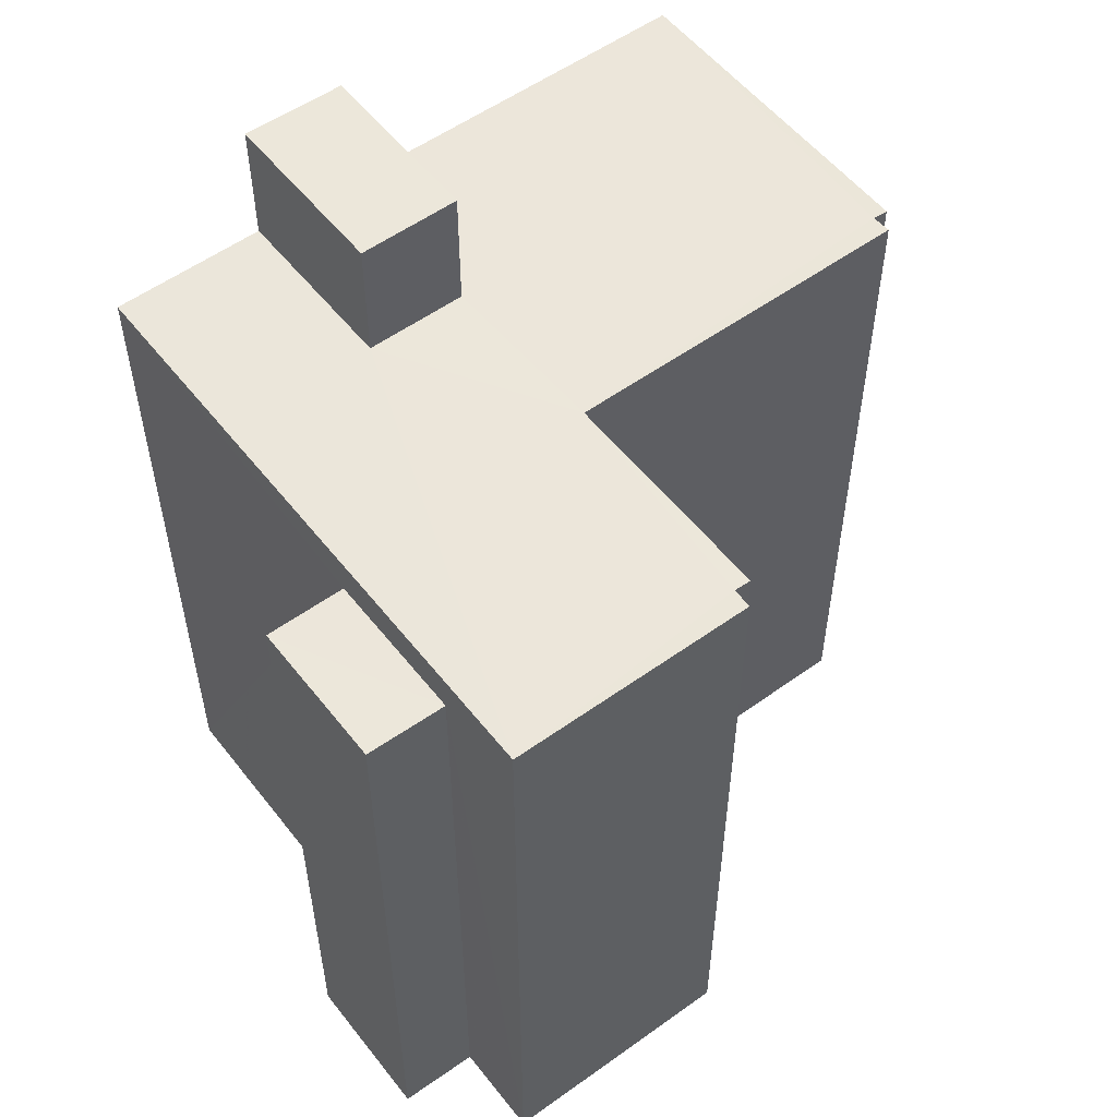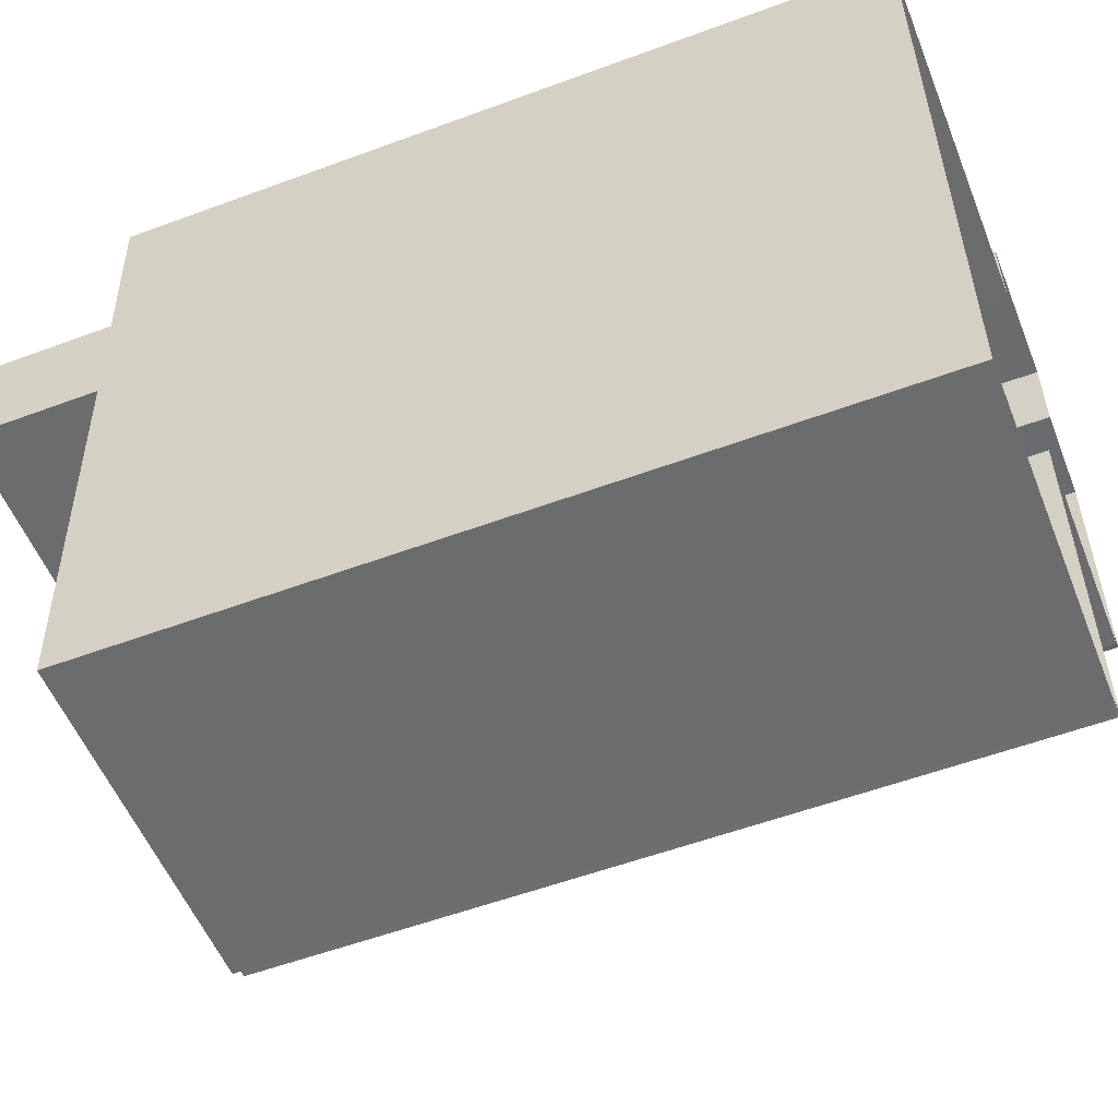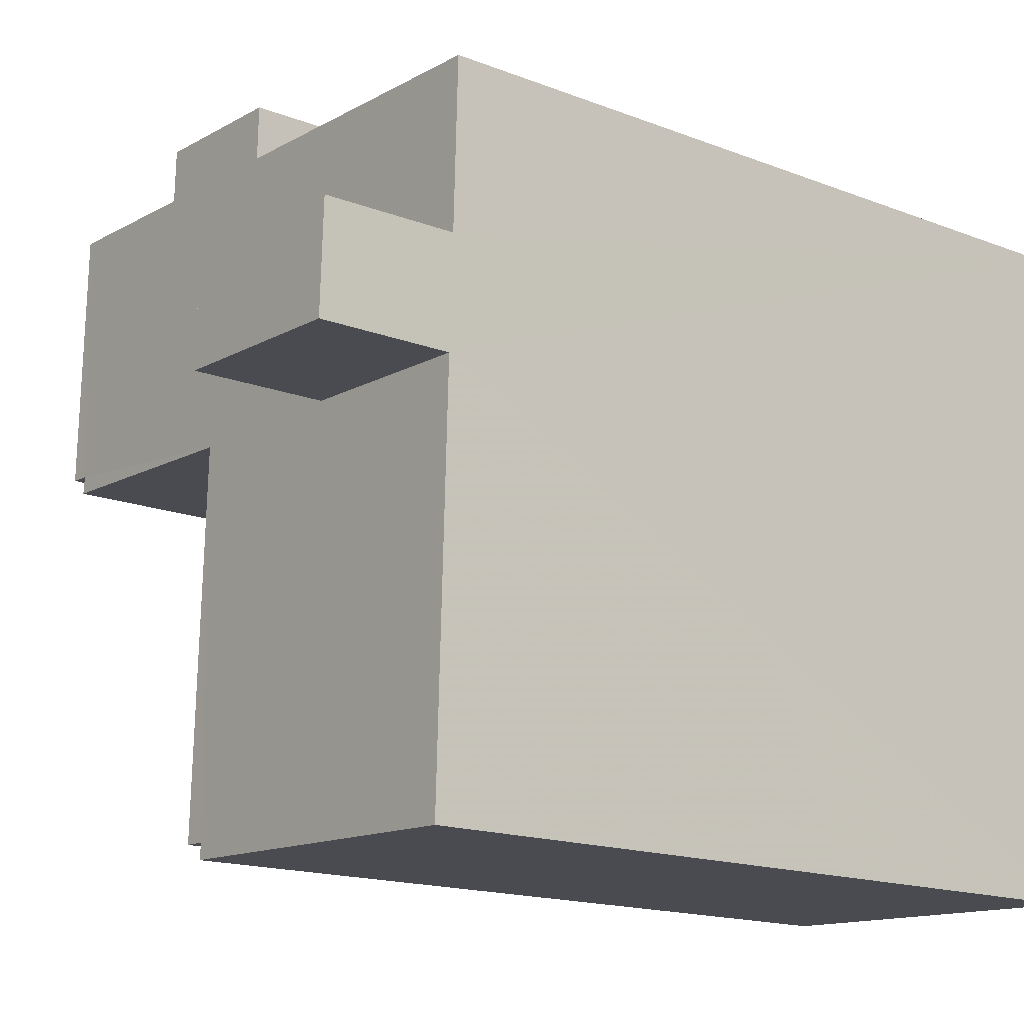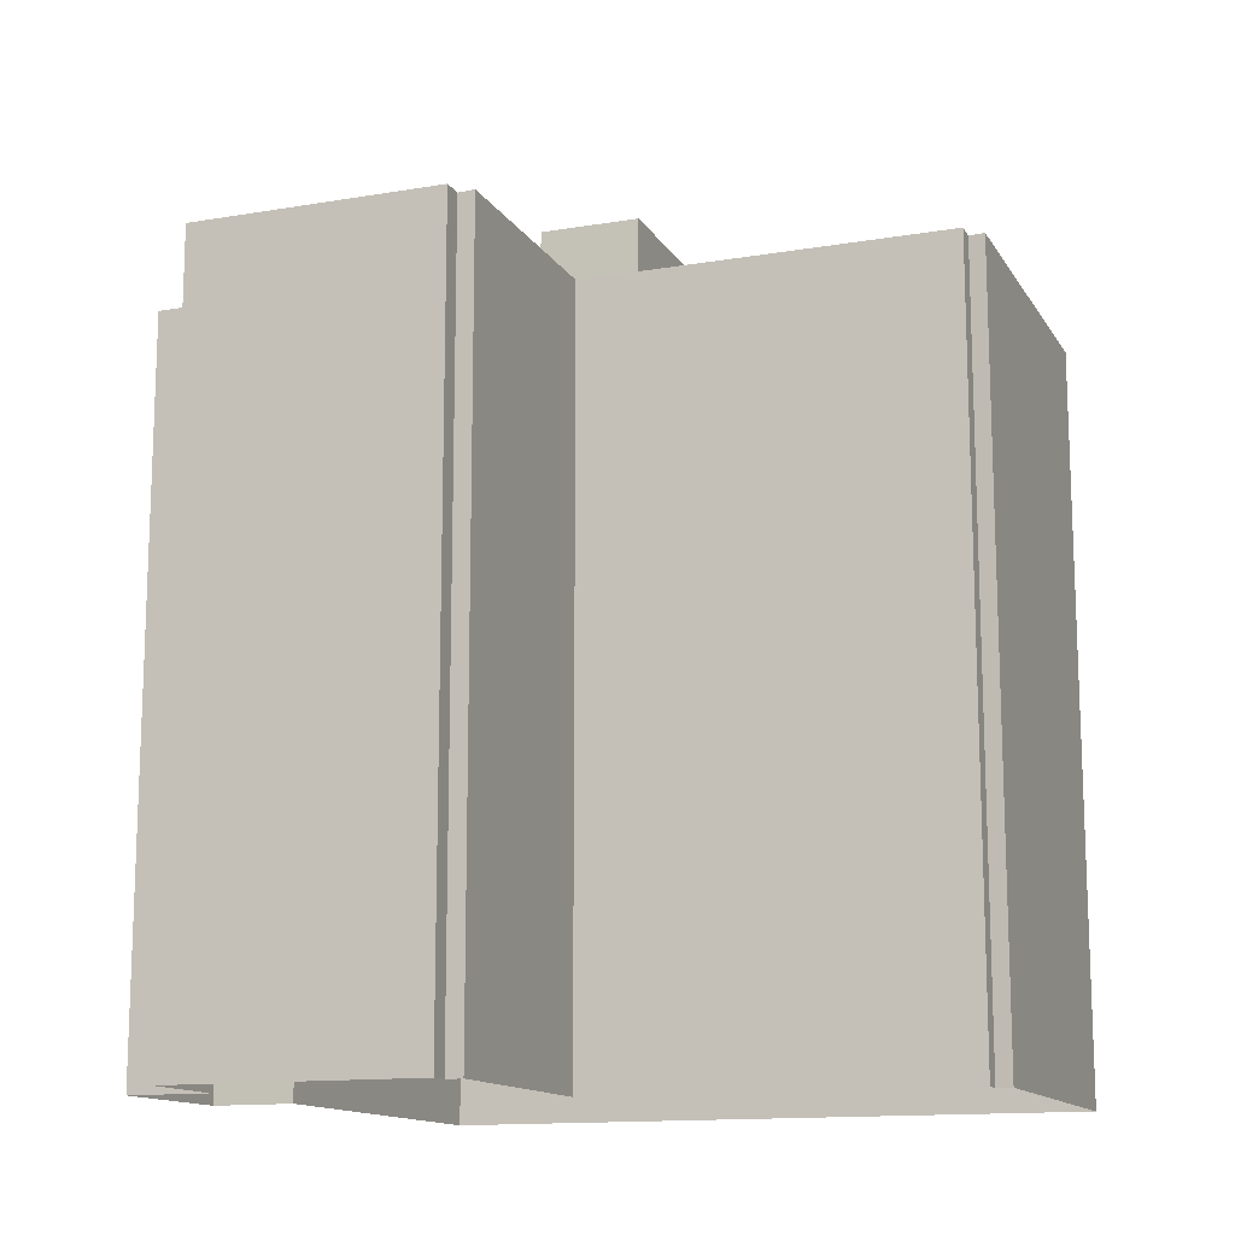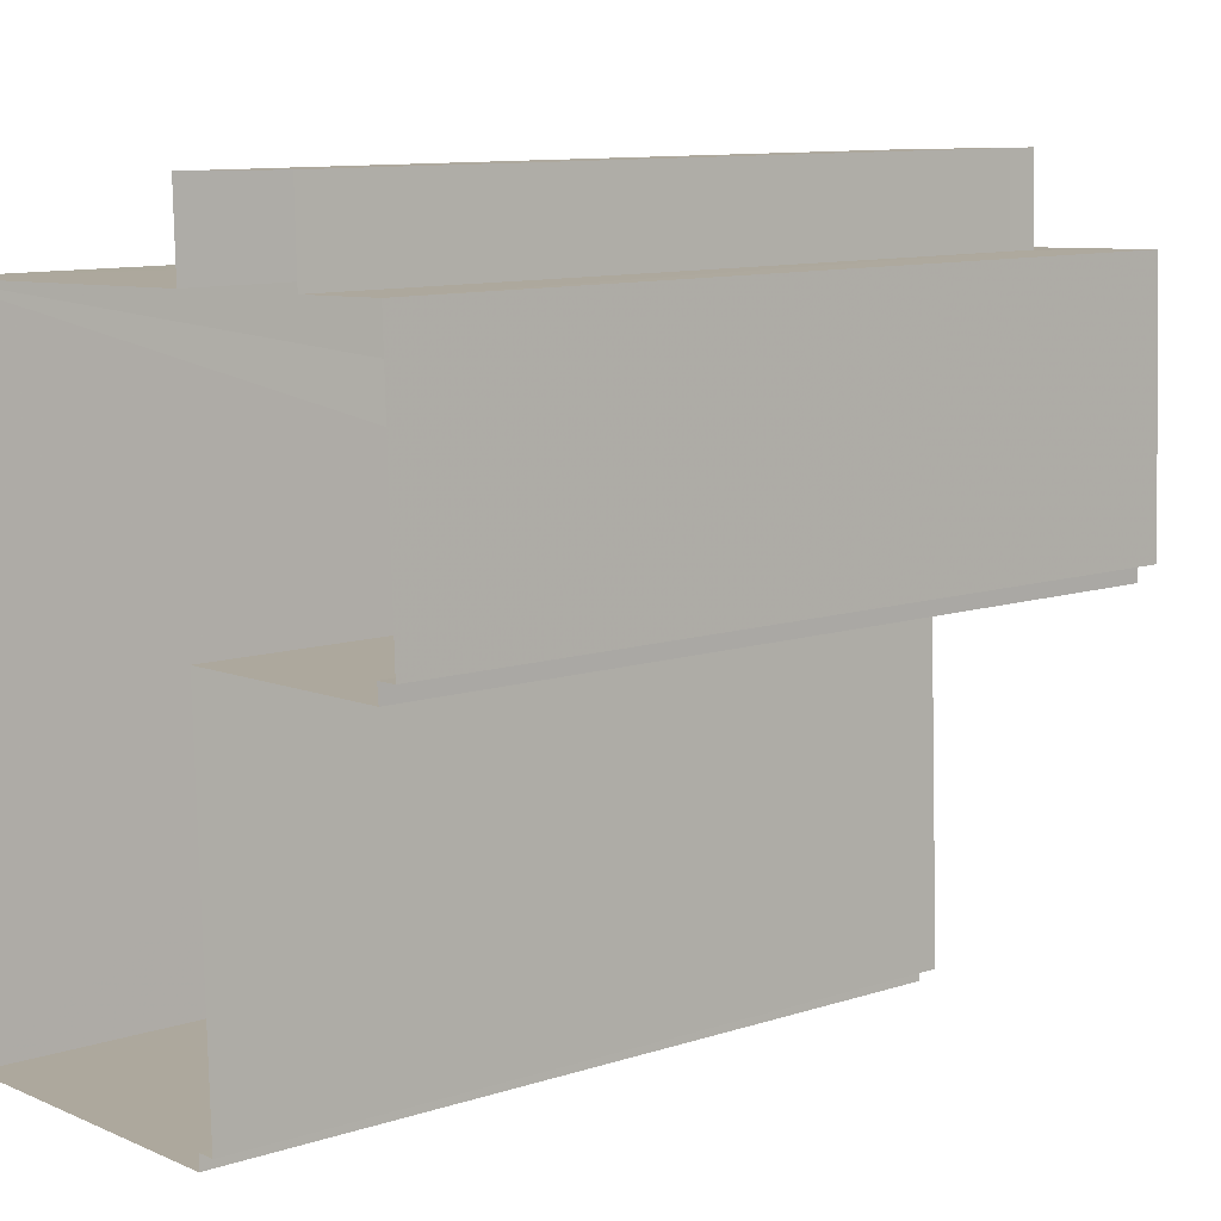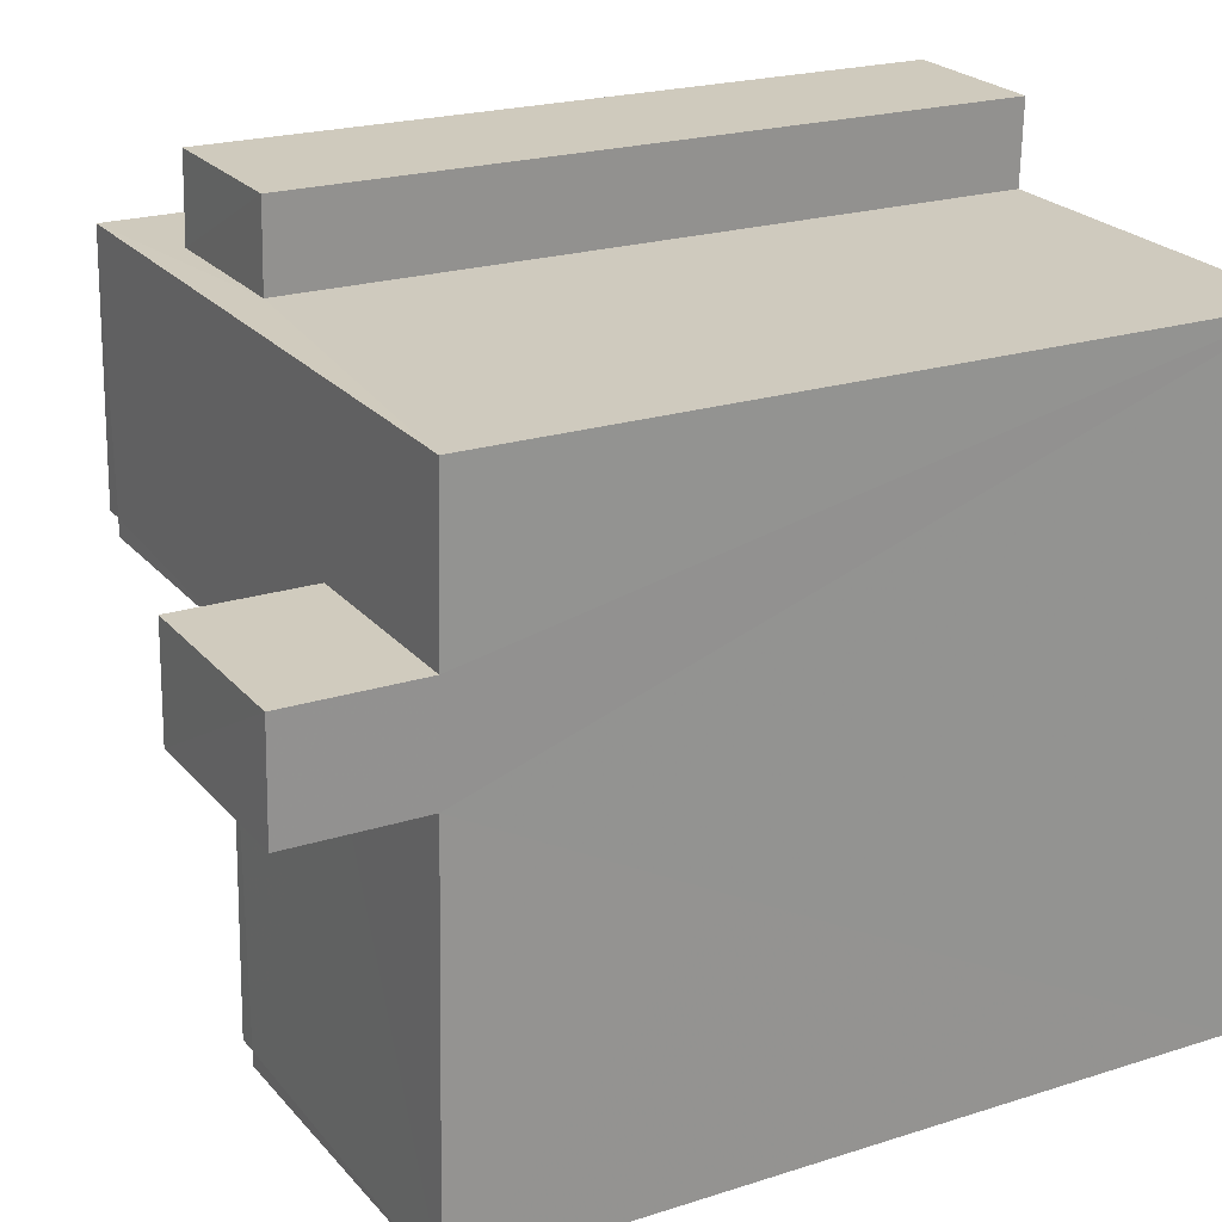
<metadata>
{"format":"obj","ext":"obj","renderer":"f3d","projection":"perspective","resolution":1024,"background":"white","views":[{"elev":54.5,"azim":-129.5,"up":"+Z"},{"elev":-55.4,"azim":111.4,"up":"+Y"},{"elev":-16.1,"azim":51.2,"up":"+Y"},{"elev":-13.6,"azim":-71.3,"up":"+Z"},{"elev":10.4,"azim":-129.4,"up":"+Y"},{"elev":21.2,"azim":60.1,"up":"+Y"}]}
</metadata>
<code>
v -3.719e+05 -1.045e+05 29.41
v -3.719e+05 -1.045e+05 29.41
v -3.719e+05 -1.045e+05 29.41
v -3.719e+05 -1.045e+05 29.41
v -3.719e+05 -1.045e+05 29.41
v -3.719e+05 -1.045e+05 29.41
v -3.719e+05 -1.045e+05 29.41
v -3.719e+05 -1.045e+05 29.41
v -3.719e+05 -1.045e+05 29.41
v -3.719e+05 -1.045e+05 29.41
v -3.719e+05 -1.045e+05 29.41
v -3.719e+05 -1.045e+05 29.41
v -3.719e+05 -1.045e+05 29.41
v -3.719e+05 -1.045e+05 29.41
v -3.719e+05 -1.045e+05 50.24
v -3.719e+05 -1.045e+05 50.24
v -3.719e+05 -1.045e+05 50.24
v -3.719e+05 -1.045e+05 50.24
v -3.719e+05 -1.045e+05 50.24
v -3.719e+05 -1.045e+05 50.24
v -3.719e+05 -1.045e+05 50.24
v -3.719e+05 -1.045e+05 50.24
v -3.719e+05 -1.045e+05 50.24
v -3.719e+05 -1.045e+05 50.24
v -3.719e+05 -1.045e+05 50.24
v -3.719e+05 -1.045e+05 50.24
v -3.719e+05 -1.045e+05 50.24
v -3.719e+05 -1.045e+05 50.24
v -3.719e+05 -1.045e+05 49.17
v -3.719e+05 -1.045e+05 49.17
v -3.719e+05 -1.045e+05 49.17
v -3.719e+05 -1.045e+05 49.17
v -3.719e+05 -1.045e+05 53.82
v -3.719e+05 -1.045e+05 53.82
v -3.719e+05 -1.045e+05 53.82
v -3.719e+05 -1.045e+05 53.82
f 1 2 3
f 4 5 6
f 1 3 4
f 7 1 8
f 9 10 8
f 11 12 9
f 13 11 8
f 14 4 6
f 13 8 14
f 1 4 8
f 8 11 9
f 8 4 14
f 15 16 17
f 18 15 17
f 19 20 21
f 16 22 23
f 24 21 25
f 19 26 27
f 26 24 17
f 23 28 26
f 17 16 26
f 24 19 21
f 26 16 23
f 24 26 19
f 29 30 31
f 29 32 30
f 33 34 35
f 36 33 35
f 11 13 25
f 11 25 21
f 13 15 18
f 34 25 35
f 25 18 35
f 13 18 25
f 20 9 12
f 20 19 9
f 4 31 5
f 4 29 31
f 28 7 8
f 26 28 8
f 32 13 14
f 13 32 15
f 4 3 29
f 16 15 32
f 3 16 29
f 16 32 29
f 23 1 7
f 28 23 7
f 27 8 10
f 27 26 8
f 16 3 2
f 22 16 2
f 24 34 33
f 24 25 34
f 17 36 35
f 18 17 35
f 21 12 11
f 21 20 12
f 30 6 5
f 31 30 5
f 22 2 1
f 23 22 1
f 14 6 30
f 32 14 30
f 24 33 36
f 17 24 36
f 19 10 9
f 19 27 10

</code>
